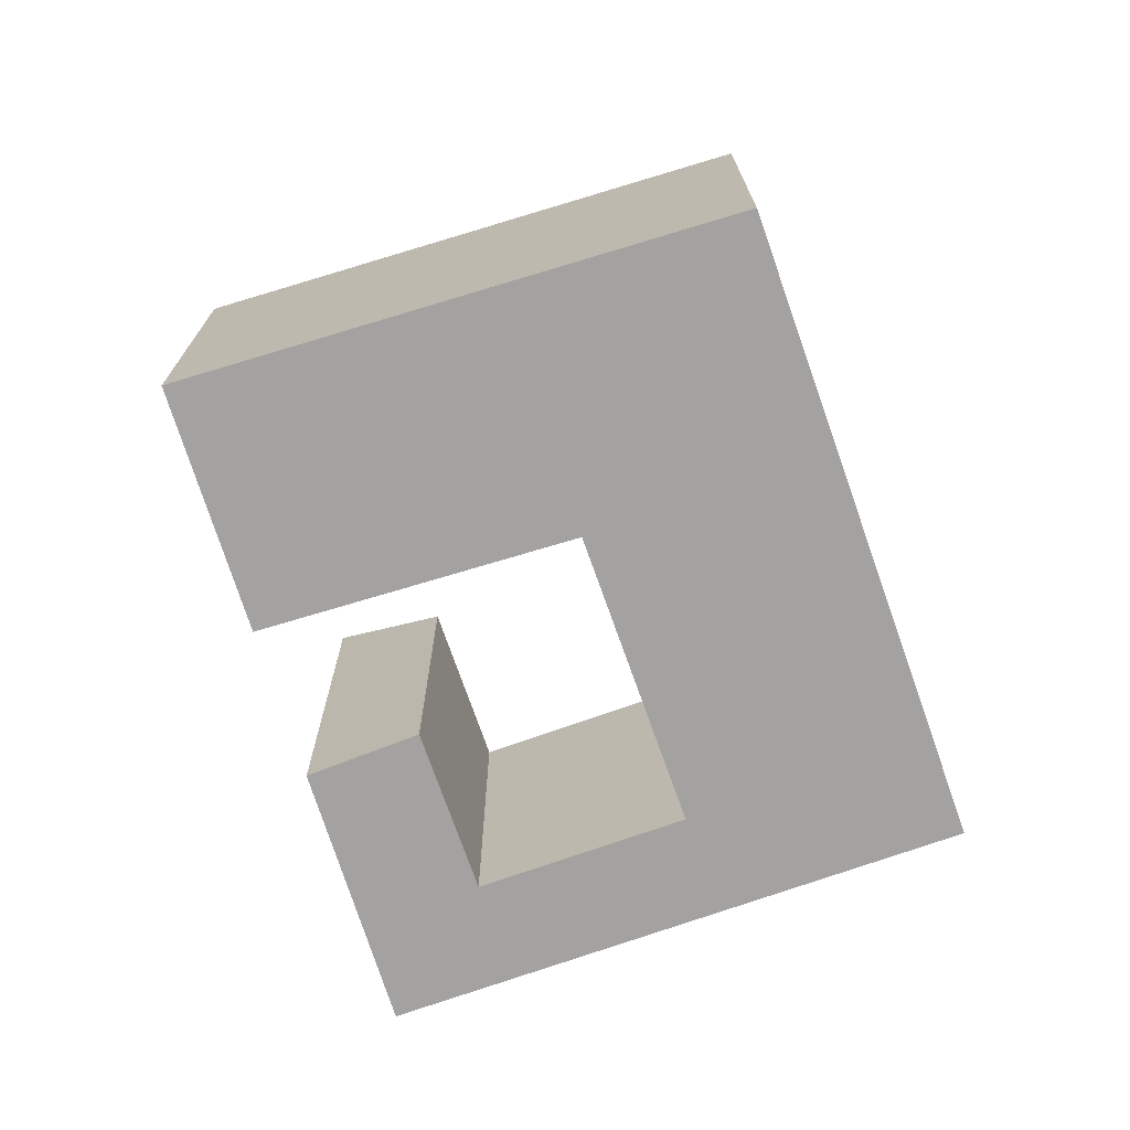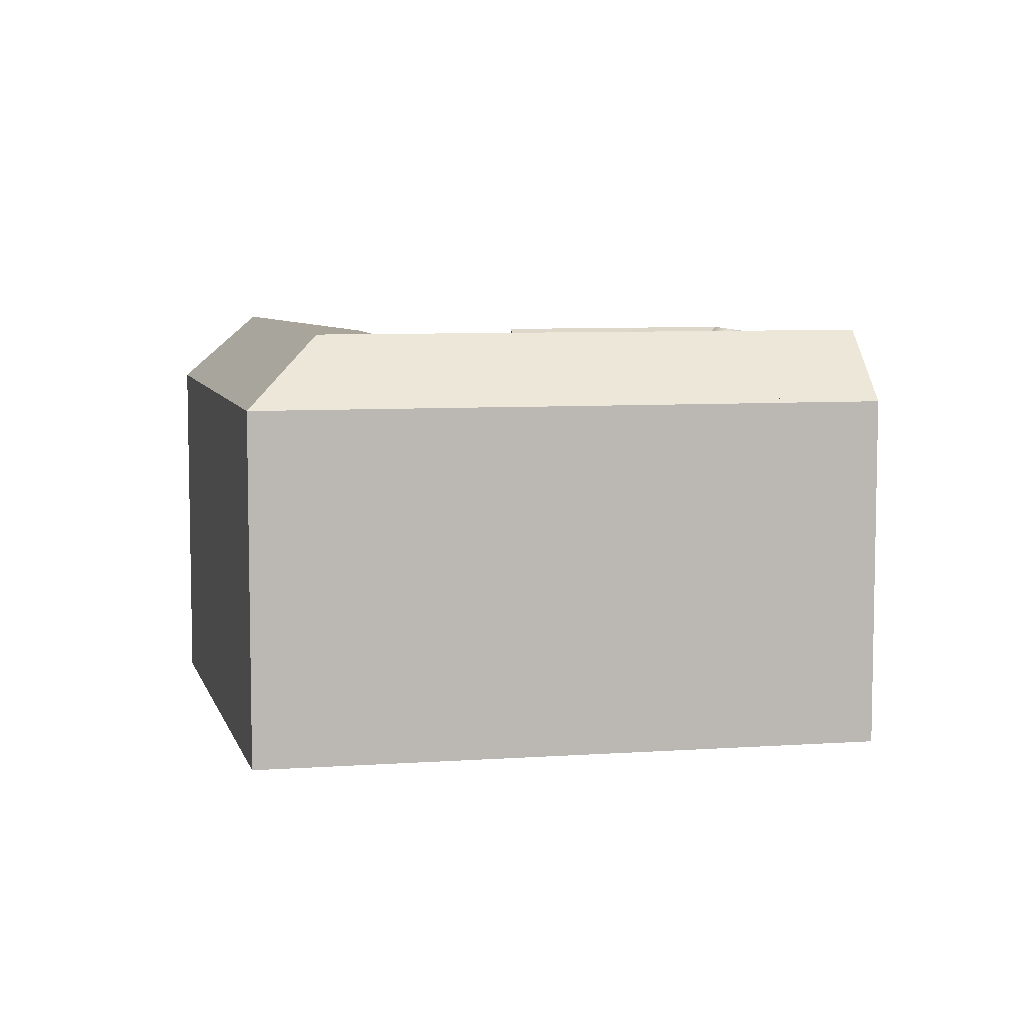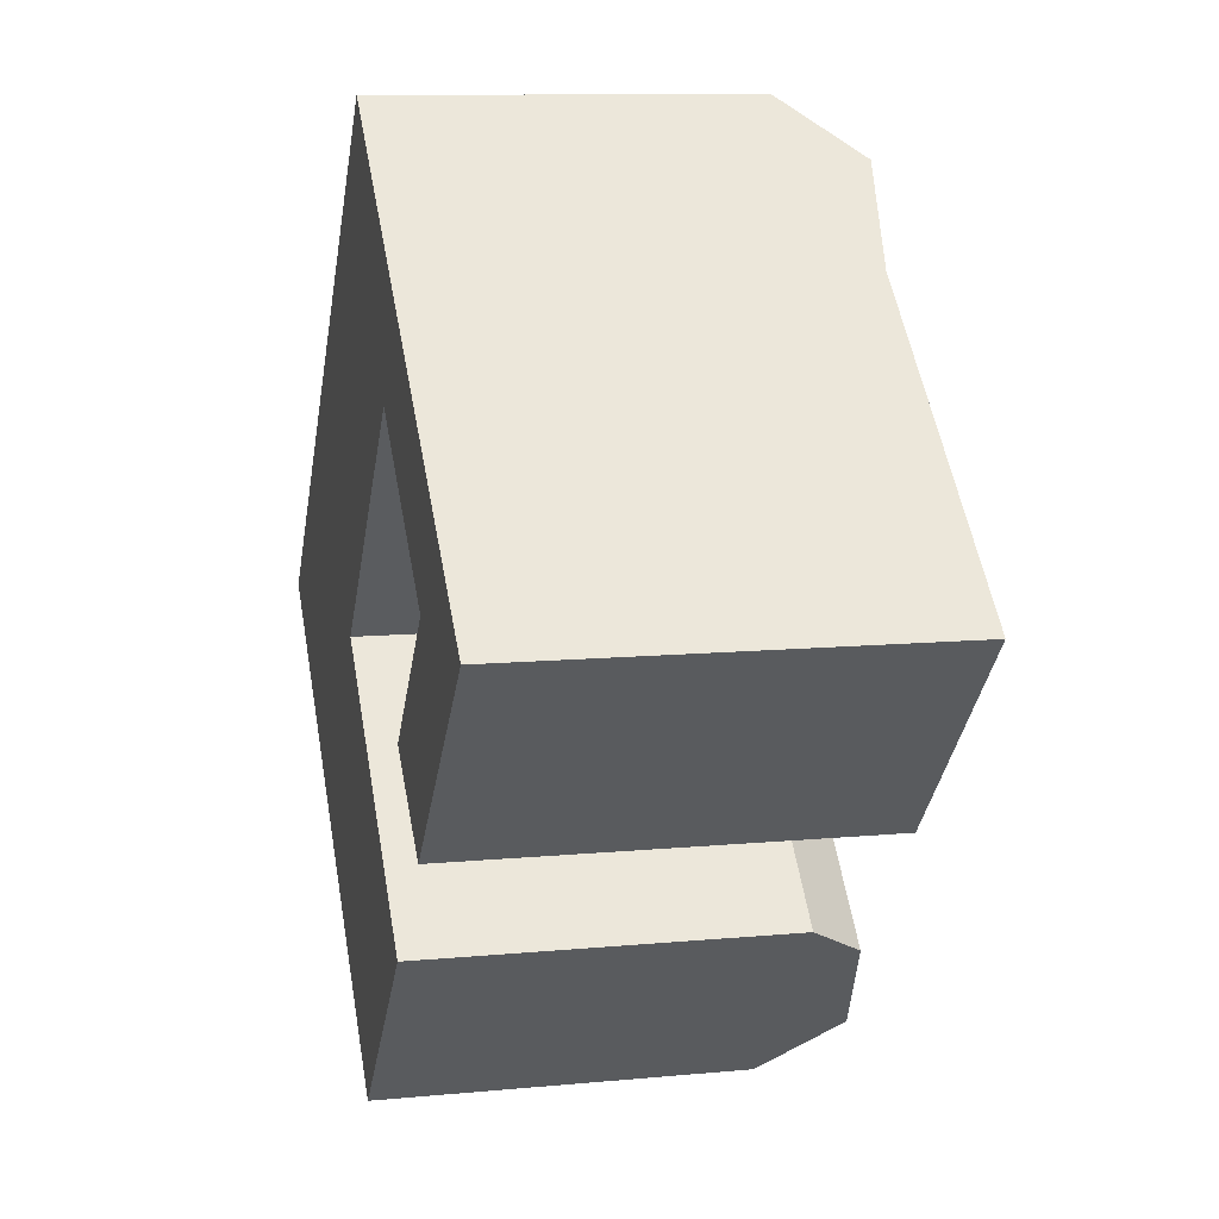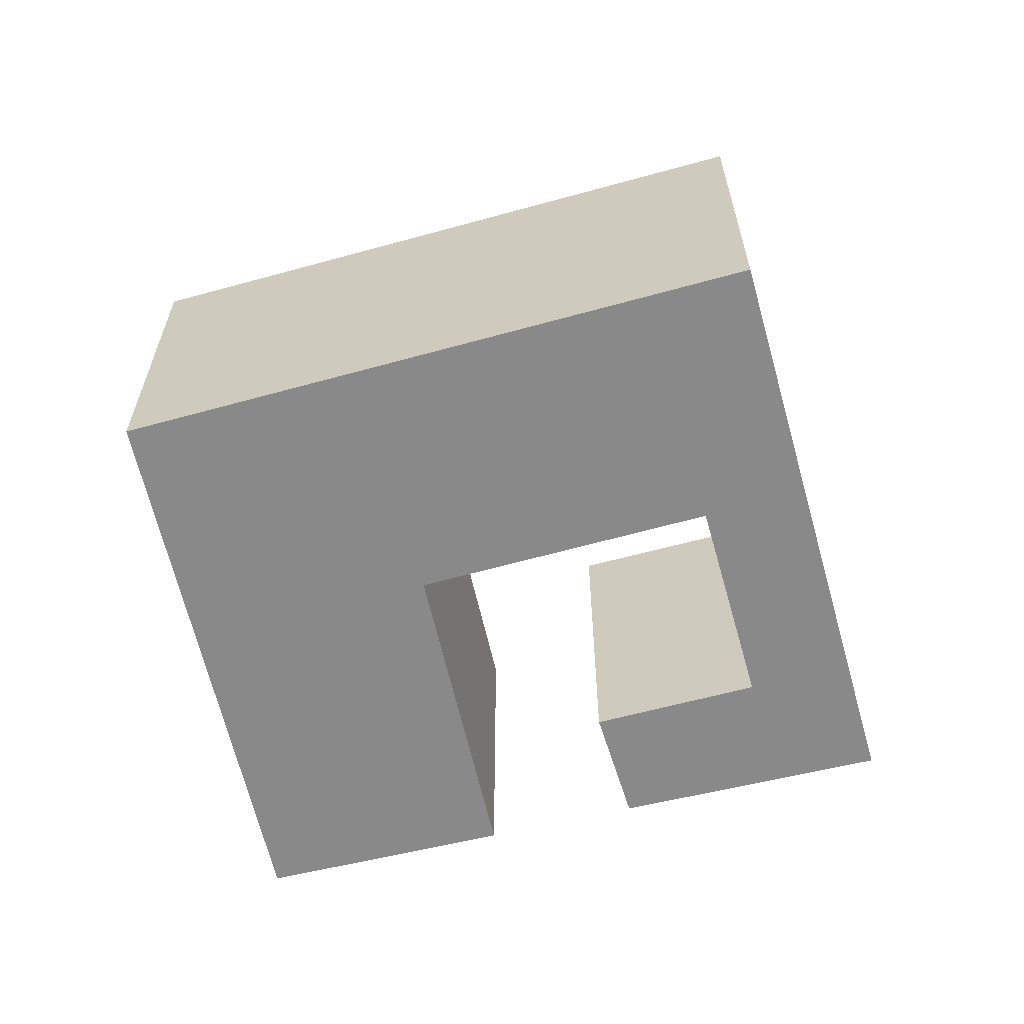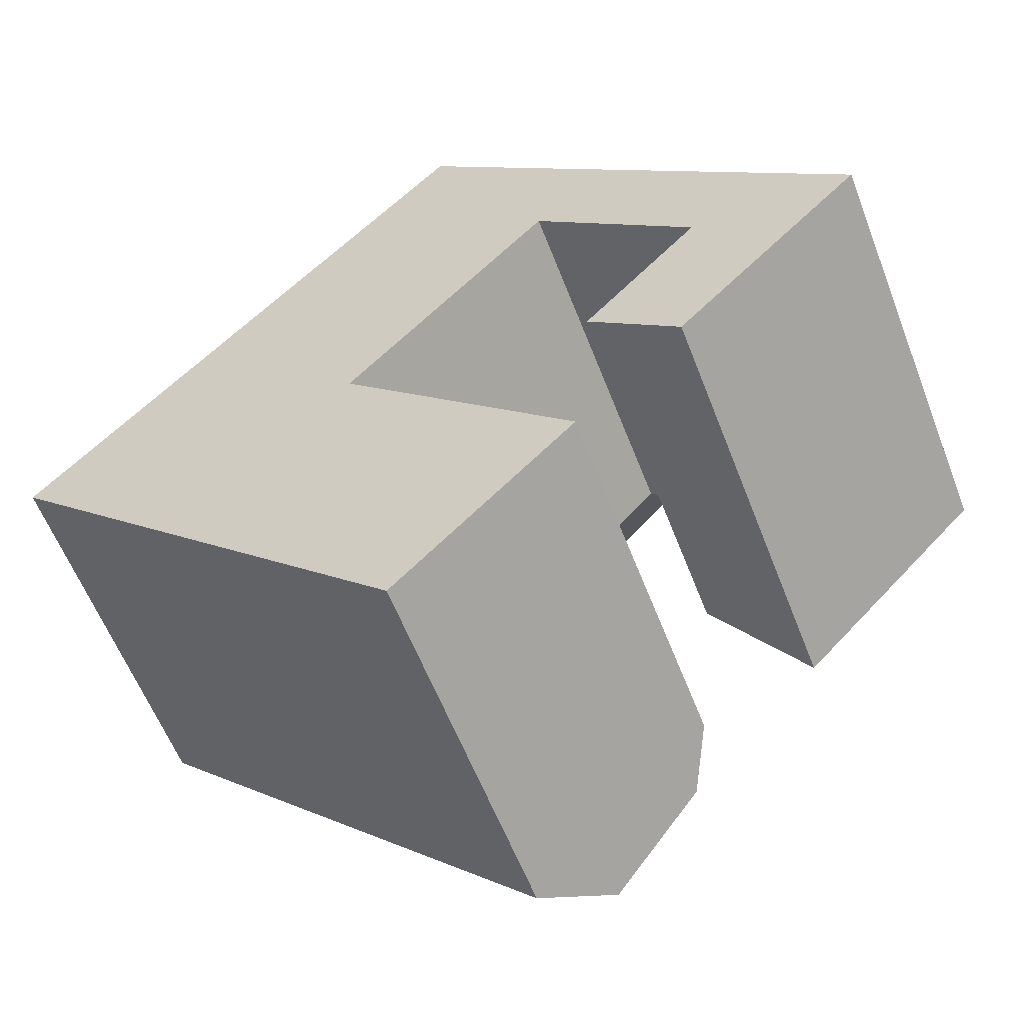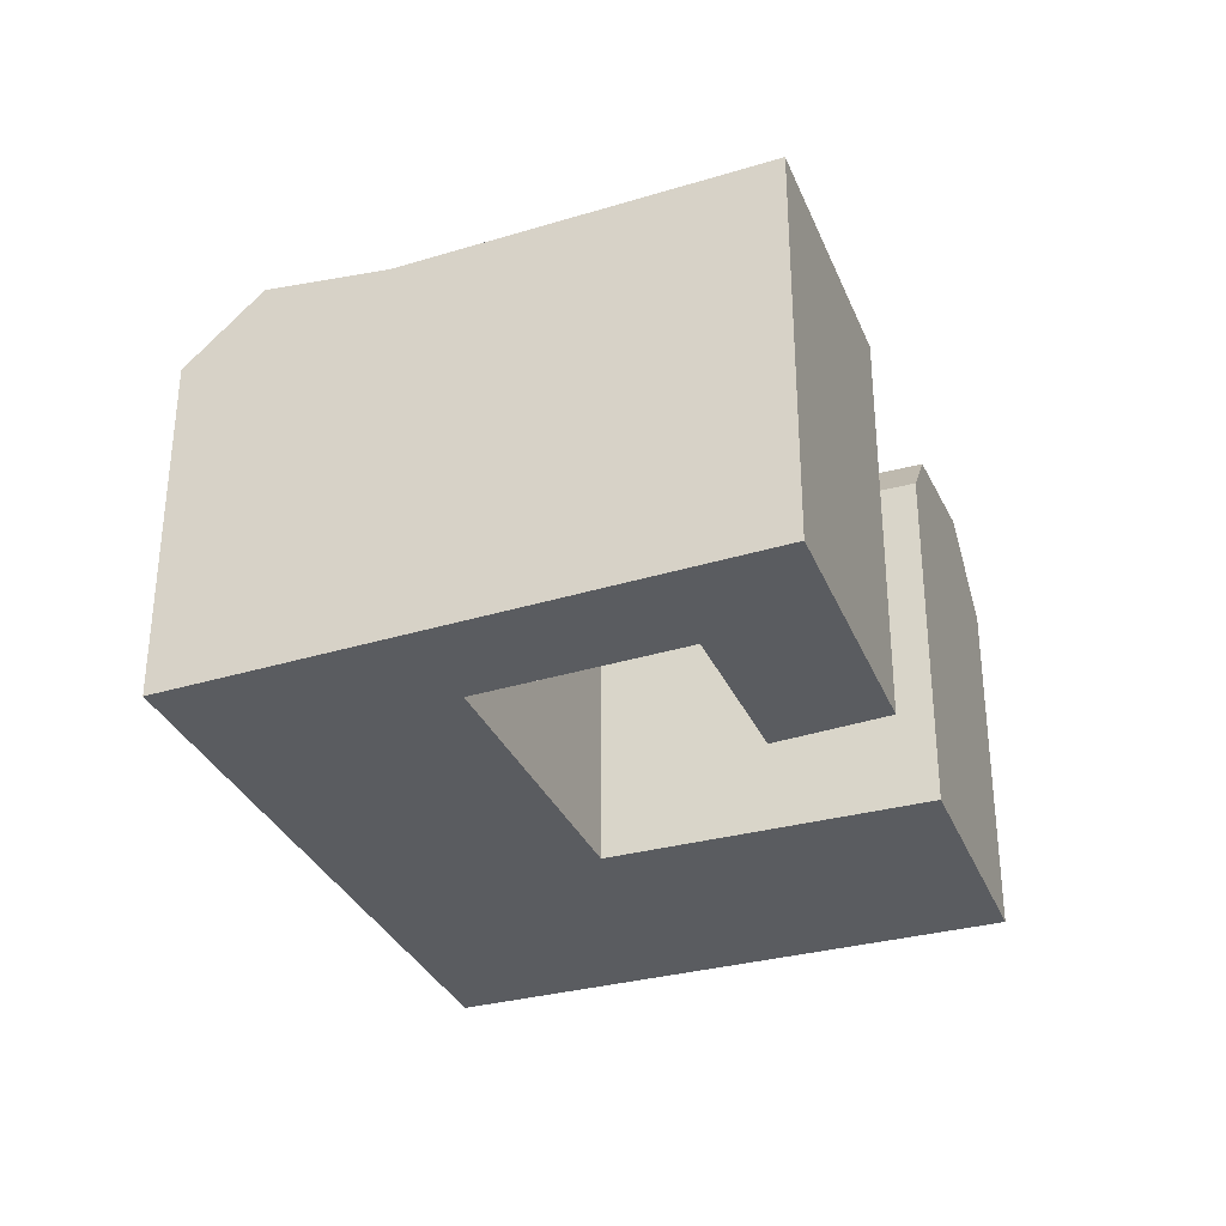
<metadata>
{"format":"obj","ext":"obj","renderer":"f3d","projection":"perspective","resolution":1024,"background":"white","views":[{"elev":-72.7,"azim":-118.8,"up":"+Y"},{"elev":7.2,"azim":-59.6,"up":"+Y"},{"elev":10.4,"azim":76.4,"up":"+Z"},{"elev":-63.1,"azim":-32.7,"up":"+Y"},{"elev":-58.9,"azim":21.0,"up":"+Z"},{"elev":-34.3,"azim":64.0,"up":"+Y"}]}
</metadata>
<code>
v  13.29 -5.198e-16 8.49
v  10.09 18.76 11.33
v  10.09 -6.939e-16 11.33
v  18.42 -2.409e-16 3.935
v  19.95 -1.576e-16 2.573
v  28.4 -6.104e-07 -4.931
v  33.33 -6.104e-07 -9.311
v  33.33 21.47 -9.312
v  18.42 21.47 3.934
v  13.29 22.43 8.489
v  19.95 21.47 2.573
v  28.4 21.47 -4.932
v  6.434 -4.424e-16 7.225
v  0 -6.104e-07 -3.737e-23
v  -3.743 2.574e-16 -4.203
v  -12.51 8.603e-16 -14.05
v  6.435 18.75 7.225
v  6.435 18.76 7.225
v  -3.743 18.75 -4.204
v  -12.51 18.76 -14.05
v  0.0003995 18.75 -0.0005942
v  -3.743 18.76 -4.204
v  23.49 21.47 -19.58
v  29.52 -6.104e-07 -13.28
v  23.49 -6.104e-07 -19.58
v  29.52 21.47 -13.28
v  16.48 21.47 -26.9
v  8.782 18.75 -34.93
v  11.74 22.43 -31.84
v  17.89 18.75 -25.42
v  8.782 -6.104e-07 -34.93
v  17.89 -6.104e-07 -25.42
v  11.74 -6.104e-07 -31.84
v  16.48 -6.104e-07 -26.9
v  -3.085 1.426e-15 -23.29
v  4.813 -6.104e-07 -31.04
v  -3.085 18.75 -23.29
v  -3.085 18.76 -23.29
v  4.814 18.75 -31.04
v  13.65 -6.104e-07 -21.25
v  5.684 8.233e-16 -13.45
v  5.684 18.75 -13.45
v  13.65 18.75 -21.26
v  10.14 -6.104e-07 -8.447
v  16.29 9.385e-17 -1.533
v  10.14 18.75 -8.448
v  16.29 18.75 -1.533
v  24.71 -6.104e-07 -9.011
v  16.29 18.76 -1.533
v  24.71 18.76 -9.012
v  14.76 21.47 -0.1721
v  18.74 -6.104e-07 -15.62
v  18.74 18.76 -15.62
v  9.634 22.43 4.383
v  3.289 22.43 -2.742
v  8.56 21.47 -7.135
v  -0.6838 22.43 -7.203
v  4.219 21.47 -12.01
v  -6.611 22.43 -13.85
v  -0.6873 22.43 -7.2
v  4.221 21.47 -12.01
v  2.858 21.47 -13.54
v  -0.2356 22.43 -20.09
v  -0.2389 22.43 -20.1
v  12.27 21.47 -22.78
v  4.32 21.47 -14.98
v  4.321 21.47 -14.98
v  7.685 22.43 -27.86
v  4.321 21.47 -14.98
v  -0.2389 22.43 -20.1
v  4.221 21.47 -12.01
v  -0.6873 22.43 -7.2
v  5.684 18.76 -13.45
g defaultobject
f 1 2 3
f 2 1 4
f 2 4 5
f 2 5 6
f 2 6 7
f 2 7 8
f 2 8 9
f 2 9 10
f 9 8 11
f 11 8 12
f 2 13 3
f 13 2 14
f 14 2 15
f 15 2 16
f 16 2 17
f 17 2 18
f 16 19 20
f 19 16 21
f 21 16 17
f 20 19 22
f 23 24 25
f 24 23 7
f 7 23 26
f 7 26 8
f 27 28 29
f 28 27 30
f 28 30 31
f 31 30 32
f 31 32 33
f 33 32 34
f 20 35 16
f 35 20 36
f 36 20 31
f 31 20 37
f 37 20 38
f 37 28 31
f 28 37 39
f 30 40 32
f 40 30 41
f 41 30 42
f 42 30 43
f 42 44 41
f 44 42 45
f 45 42 46
f 45 46 47
f 48 49 50
f 49 48 47
f 47 48 45
f 47 51 49
f 50 52 48
f 52 50 53
f 53 25 52
f 25 53 23
f 13 1 3
f 1 13 4
f 4 13 5
f 5 13 6
f 6 13 45
f 45 13 14
f 45 14 44
f 44 14 15
f 44 15 41
f 41 15 16
f 41 16 40
f 40 16 32
f 32 16 34
f 34 16 35
f 34 35 33
f 33 35 36
f 33 36 31
f 45 7 6
f 7 45 48
f 7 48 24
f 24 48 52
f 24 52 25
f 9 54 10
f 54 9 51
f 54 51 55
f 55 51 56
f 55 56 57
f 57 56 58
f 57 59 60
f 59 57 58
f 59 58 61
f 59 61 62
f 53 26 23
f 26 53 50
f 26 50 8
f 9 50 49
f 50 9 11
f 50 11 12
f 50 12 8
f 59 63 64
f 63 59 27
f 27 59 65
f 65 59 66
f 66 59 62
f 66 62 67
f 68 27 29
f 27 68 63
f 27 43 30
f 43 27 65
f 43 65 42
f 42 65 66
f 42 66 69
f 28 68 29
f 68 28 63
f 63 28 39
f 63 39 37
f 63 37 70
f 71 46 42
f 46 71 47
f 47 71 51
f 51 71 58
f 51 58 56
f 72 55 57
f 55 72 19
f 55 19 54
f 54 19 17
f 17 19 21
f 54 2 10
f 2 54 18
f 51 9 49
f 20 64 38
f 64 20 59
f 59 22 60
f 22 59 20
f 62 73 67
f 61 73 62

</code>
